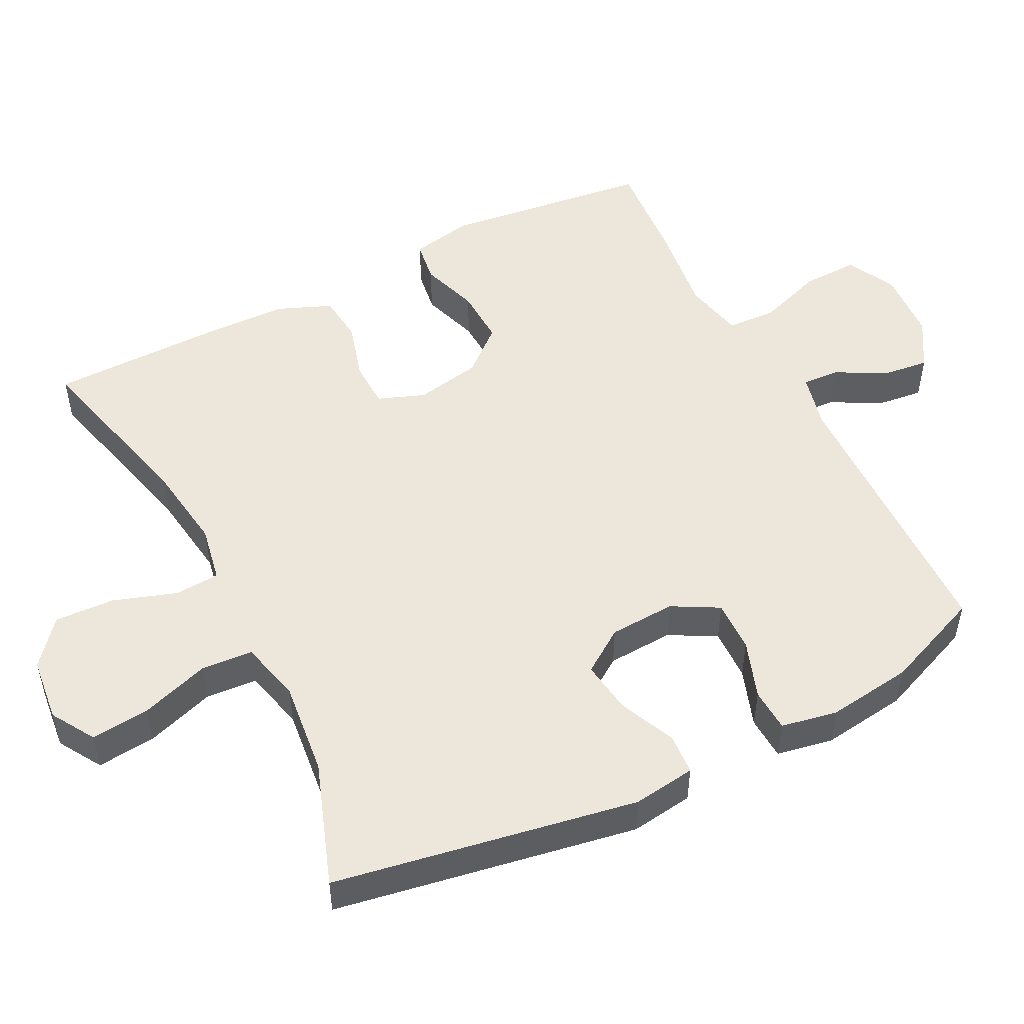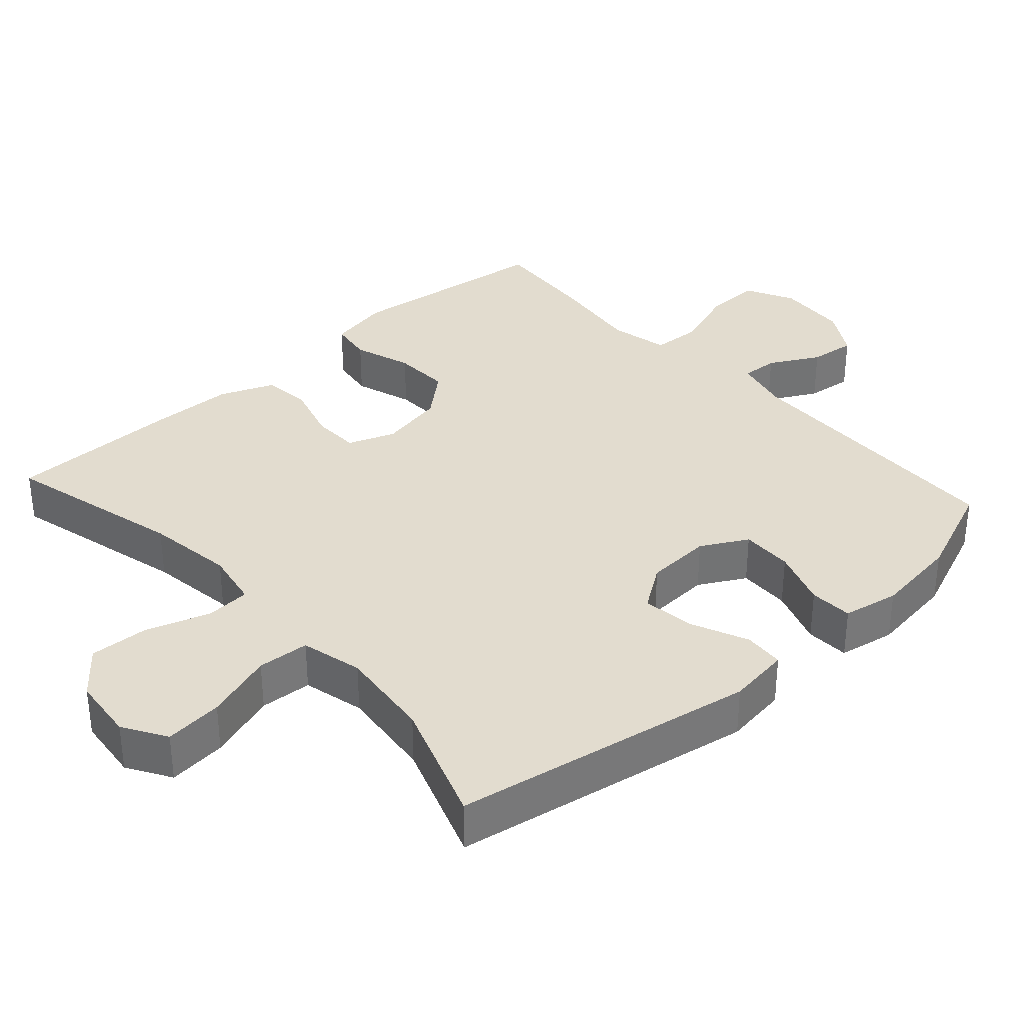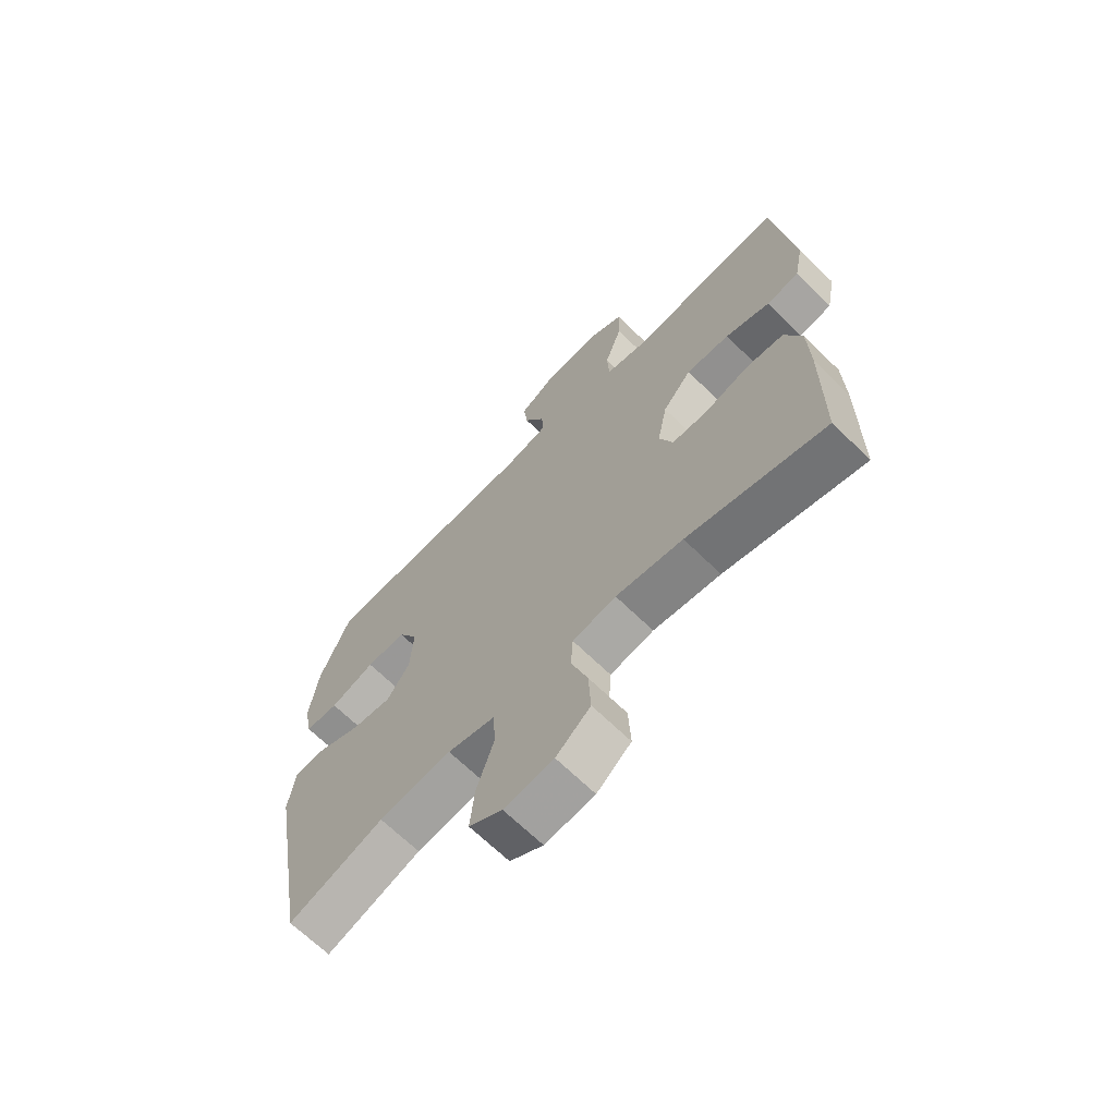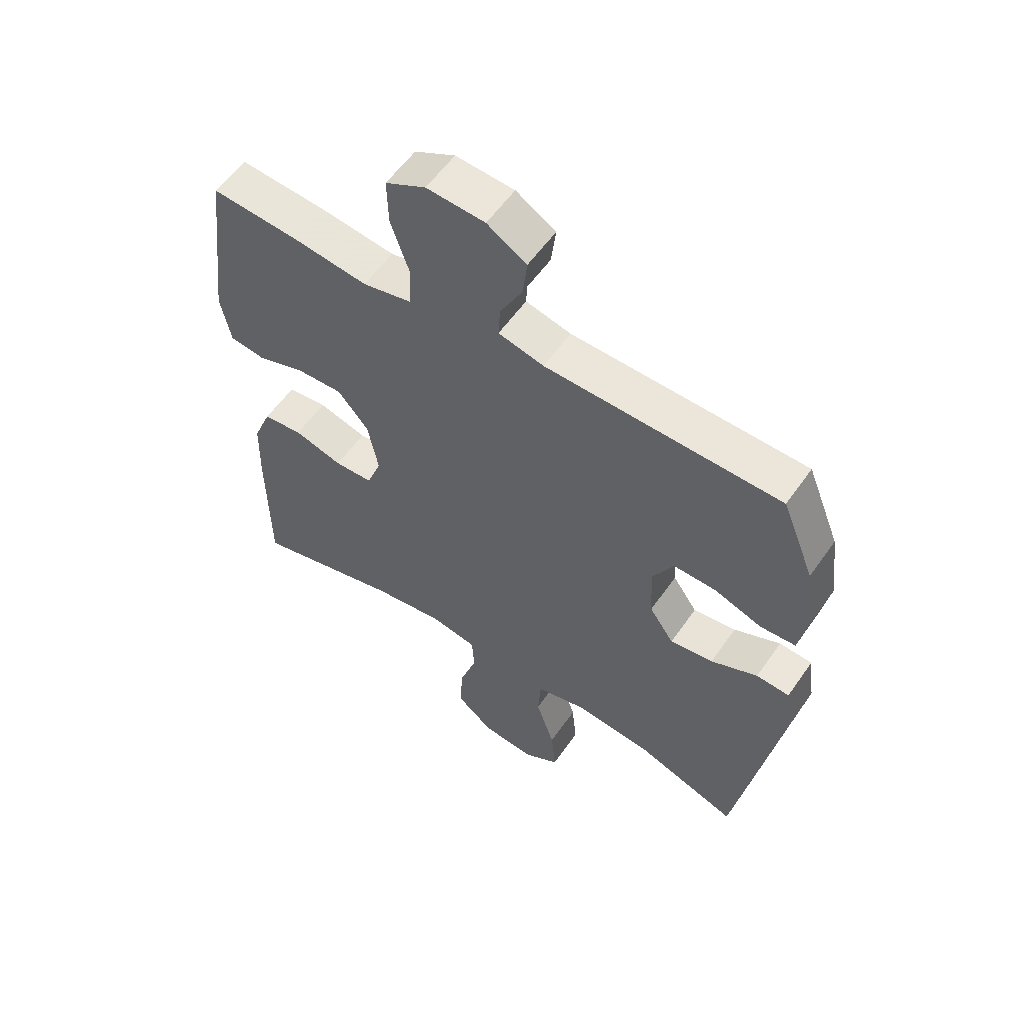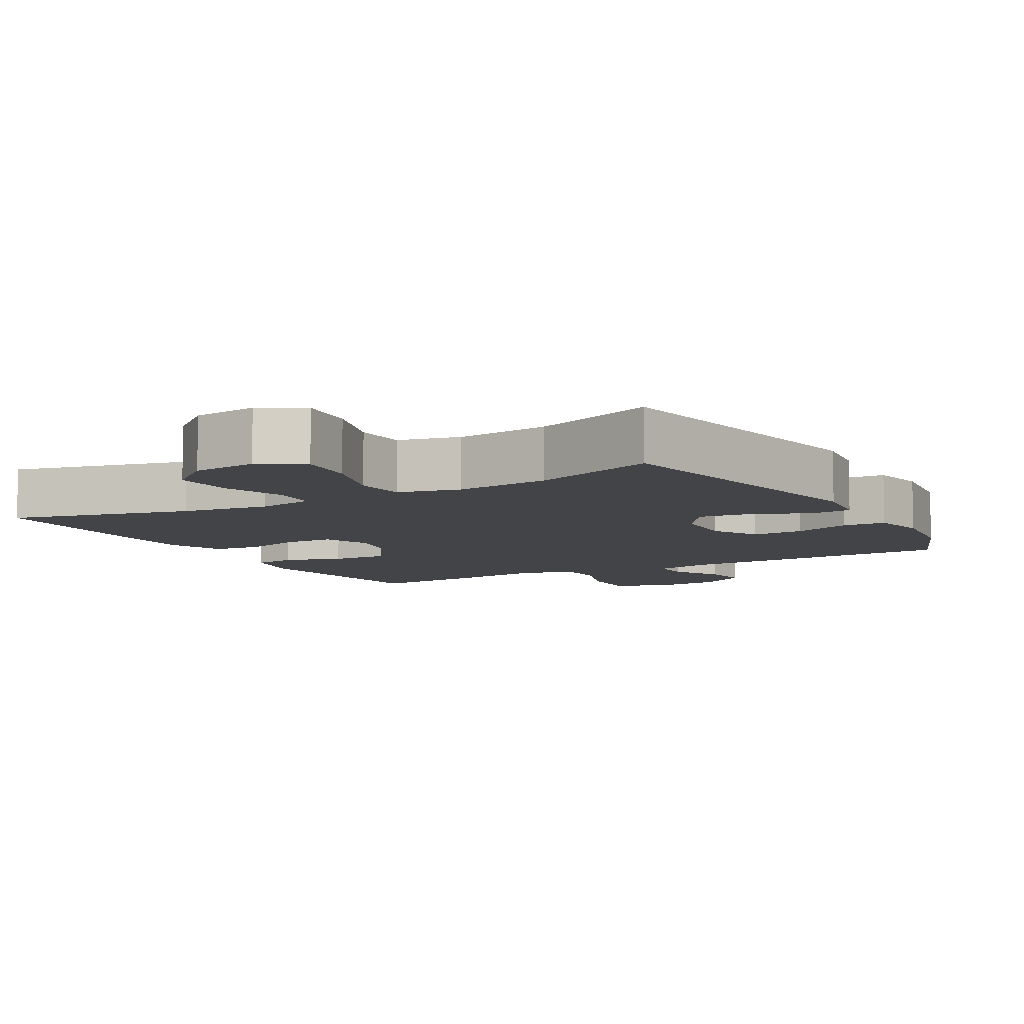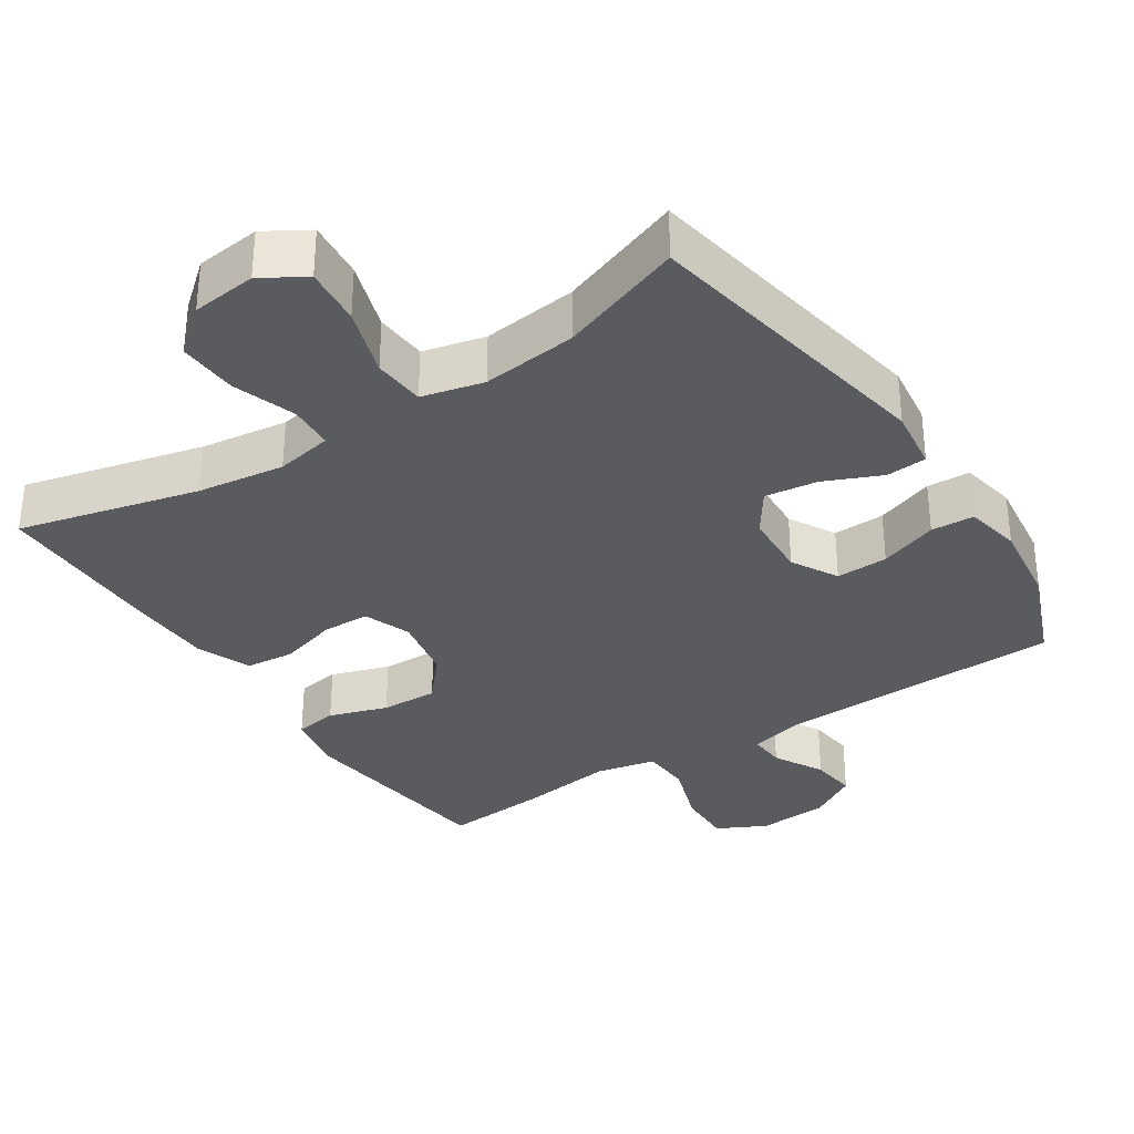
<metadata>
{"format":"obj","ext":"obj","renderer":"f3d","projection":"perspective","resolution":1024,"background":"white","views":[{"elev":50.7,"azim":-117.0,"up":"+Y"},{"elev":34.6,"azim":-132.1,"up":"+Y"},{"elev":-67.4,"azim":45.6,"up":"+Z"},{"elev":57.0,"azim":-145.5,"up":"+Z"},{"elev":-7.9,"azim":-150.3,"up":"+Y"},{"elev":-33.2,"azim":-146.6,"up":"+Y"}]}
</metadata>
<code>
v 0.5 0.07 0.5
v 0.536 0.07 0.208
v 0.519 0.07 0.121
v 0.459 0.07 0.112
v 0.377 0.07 0.139
v 0.297 0.07 0.142
v 0.244 0.07 0.08
v 0.226 0.07 -0.012
v 0.251 0.07 -0.078
v 0.317 0.07 -0.08
v 0.4 0.07 -0.056
v 0.468 0.07 -0.063
v 0.499 0.07 -0.139
v 0.502 0.07 -0.254
v 0.5 0.07 -0.5
v 0.247 0.07 -0.437
v 0.124 0.07 -0.42
v 0.044 0.07 -0.435
v 0.04 0.07 -0.498
v 0.07 0.07 -0.587
v 0.074 0.07 -0.671
v 0.011 0.07 -0.723
v -0.08 0.07 -0.733
v -0.141 0.07 -0.696
v -0.133 0.07 -0.614
v -0.101 0.07 -0.517
v -0.106 0.07 -0.444
v -0.193 0.07 -0.423
v -0.326 0.07 -0.438
v -0.5 0.07 -0.5
v -0.575 0.07 -0.075
v -0.563 0.07 0.013
v -0.506 0.07 0.017
v -0.426 0.07 -0.018
v -0.352 0.07 -0.028
v -0.31 0.07 0.033
v -0.305 0.07 0.126
v -0.341 0.07 0.191
v -0.414 0.07 0.189
v -0.496 0.07 0.16
v -0.557 0.07 0.163
v -0.572 0.07 0.242
v -0.556 0.07 0.362
v -0.5 0.07 0.5
v -0.098 0.07 0.511
v -0.02 0.07 0.53
v -0.023 0.07 0.582
v -0.061 0.07 0.652
v -0.069 0.07 0.717
v -0.001 0.07 0.758
v 0.099 0.07 0.765
v 0.168 0.07 0.73
v 0.166 0.07 0.651
v 0.134 0.07 0.558
v 0.138 0.07 0.489
v 0.222 0.07 0.471
v 0.351 0.07 0.488
v 0.5 0 0.5
v 0.536 0 0.208
v 0.519 0 0.121
v 0.459 0 0.112
v 0.377 0 0.139
v 0.297 0 0.142
v 0.244 0 0.08
v 0.226 0 -0.012
v 0.251 0 -0.078
v 0.317 0 -0.08
v 0.4 0 -0.056
v 0.468 0 -0.063
v 0.499 0 -0.139
v 0.502 0 -0.254
v 0.5 0 -0.5
v 0.247 0 -0.437
v 0.124 0 -0.42
v 0.044 0 -0.435
v 0.04 0 -0.498
v 0.07 0 -0.587
v 0.074 0 -0.671
v 0.011 0 -0.723
v -0.08 0 -0.733
v -0.141 0 -0.696
v -0.133 0 -0.614
v -0.101 0 -0.517
v -0.106 0 -0.444
v -0.193 0 -0.423
v -0.326 0 -0.438
v -0.5 0 -0.5
v -0.575 0 -0.075
v -0.563 0 0.013
v -0.506 0 0.017
v -0.426 0 -0.018
v -0.352 0 -0.028
v -0.31 0 0.033
v -0.305 0 0.126
v -0.341 0 0.191
v -0.414 0 0.189
v -0.496 0 0.16
v -0.557 0 0.163
v -0.572 0 0.242
v -0.556 0 0.362
v -0.5 0 0.5
v -0.098 0 0.511
v -0.02 0 0.53
v -0.023 0 0.582
v -0.061 0 0.652
v -0.069 0 0.717
v -0.001 0 0.758
v 0.099 0 0.765
v 0.168 0 0.73
v 0.166 0 0.651
v 0.134 0 0.558
v 0.138 0 0.489
v 0.222 0 0.471
v 0.351 0 0.488
f 56 57 1 2
f 55 56 2 3
f 51 52 53 54
f 51 54 55
f 50 51 55
f 47 48 49 50
f 46 47 50 55
f 45 46 55 3
f 39 40 41 42
f 38 39 42 43
f 31 32 33 34
f 29 30 31 34
f 28 29 34 35
f 27 28 35 36
f 23 24 25 26
f 23 26 27
f 22 23 27
f 19 20 21 22
f 18 19 22 27
f 17 18 27 36
f 13 14 15 16
f 10 11 12 13
f 9 10 13 16
f 8 9 16 17
f 45 3 4 5
f 45 5 6
f 38 43 44 45
f 37 38 45 6
f 36 37 6 7
f 7 8 17 36
f 59 58 114 113
f 60 59 113 112
f 111 110 109 108
f 112 111 108
f 112 108 107
f 107 106 105 104
f 112 107 104 103
f 60 112 103 102
f 99 98 97 96
f 100 99 96 95
f 91 90 89 88
f 91 88 87 86
f 92 91 86 85
f 93 92 85 84
f 83 82 81 80
f 84 83 80
f 84 80 79
f 79 78 77 76
f 84 79 76 75
f 93 84 75 74
f 73 72 71 70
f 70 69 68 67
f 73 70 67 66
f 74 73 66 65
f 62 61 60 102
f 63 62 102
f 102 101 100 95
f 63 102 95 94
f 64 63 94 93
f 93 74 65 64
f 1 58 59 2
f 2 59 60 3
f 3 60 61 4
f 4 61 62 5
f 5 62 63 6
f 6 63 64 7
f 7 64 65 8
f 8 65 66 9
f 9 66 67 10
f 10 67 68 11
f 11 68 69 12
f 12 69 70 13
f 13 70 71 14
f 14 71 72 15
f 15 72 73 16
f 16 73 74 17
f 17 74 75 18
f 18 75 76 19
f 19 76 77 20
f 20 77 78 21
f 21 78 79 22
f 22 79 80 23
f 23 80 81 24
f 24 81 82 25
f 25 82 83 26
f 26 83 84 27
f 27 84 85 28
f 28 85 86 29
f 29 86 87 30
f 30 87 88 31
f 31 88 89 32
f 32 89 90 33
f 33 90 91 34
f 34 91 92 35
f 35 92 93 36
f 36 93 94 37
f 37 94 95 38
f 38 95 96 39
f 39 96 97 40
f 40 97 98 41
f 41 98 99 42
f 42 99 100 43
f 43 100 101 44
f 44 101 102 45
f 45 102 103 46
f 46 103 104 47
f 47 104 105 48
f 48 105 106 49
f 49 106 107 50
f 50 107 108 51
f 51 108 109 52
f 52 109 110 53
f 53 110 111 54
f 54 111 112 55
f 55 112 113 56
f 56 113 114 57
f 57 114 58 1

</code>
